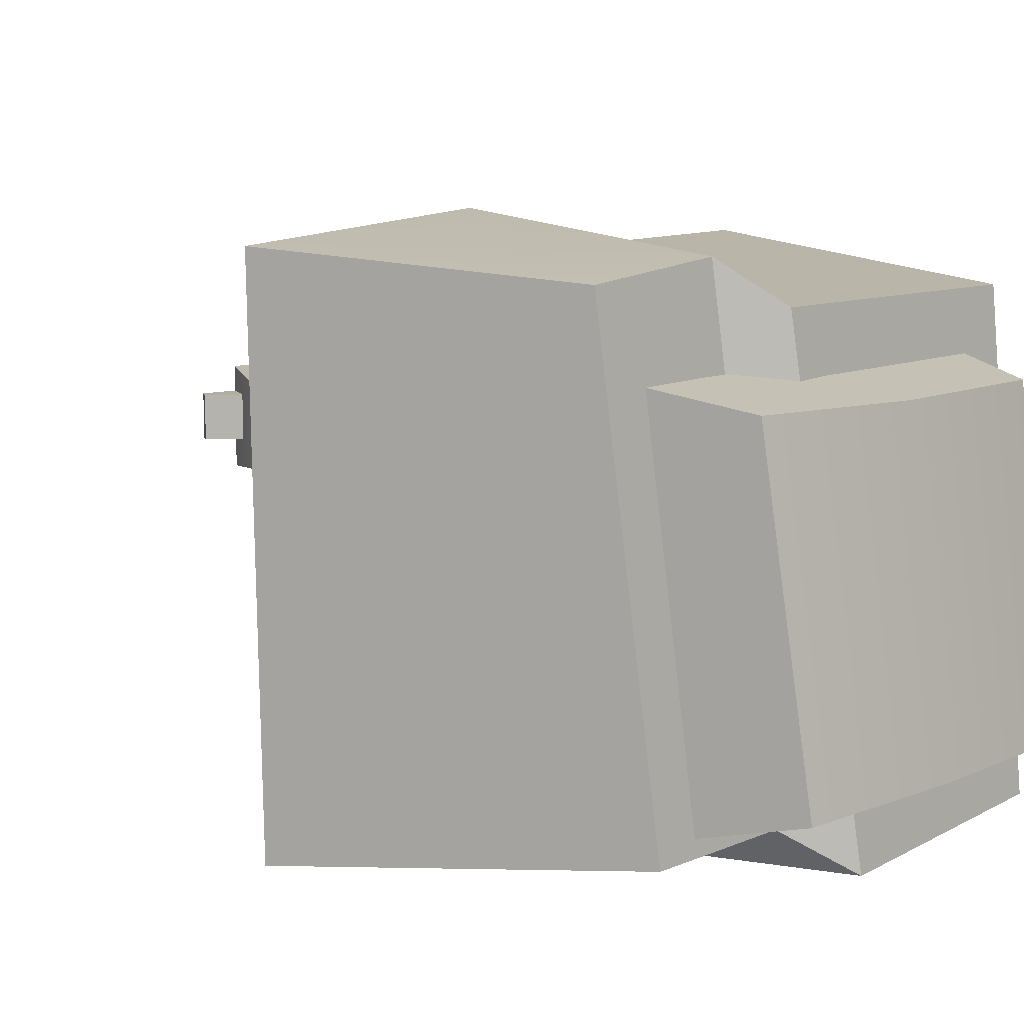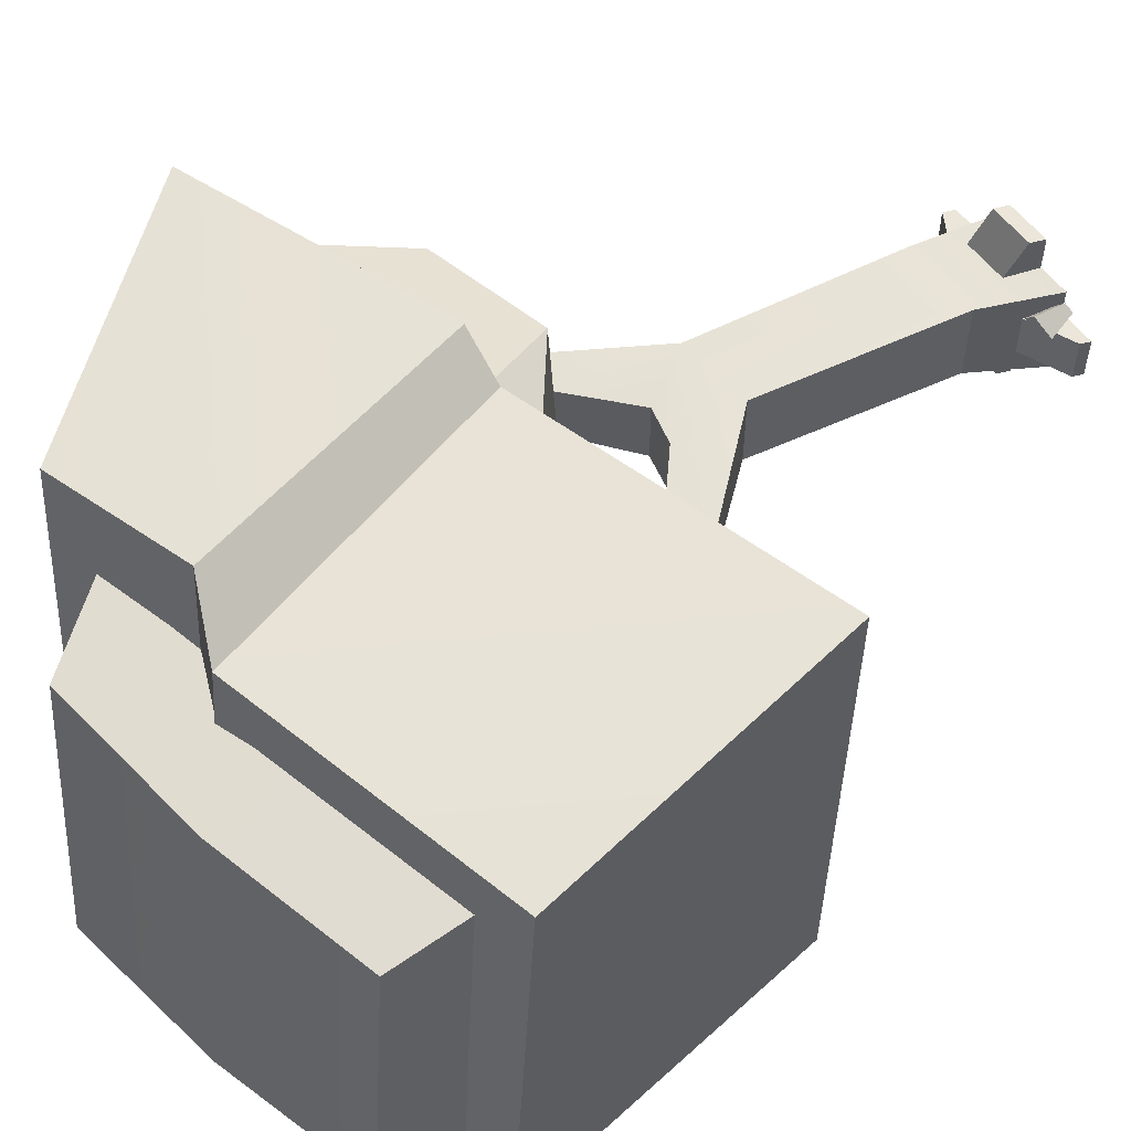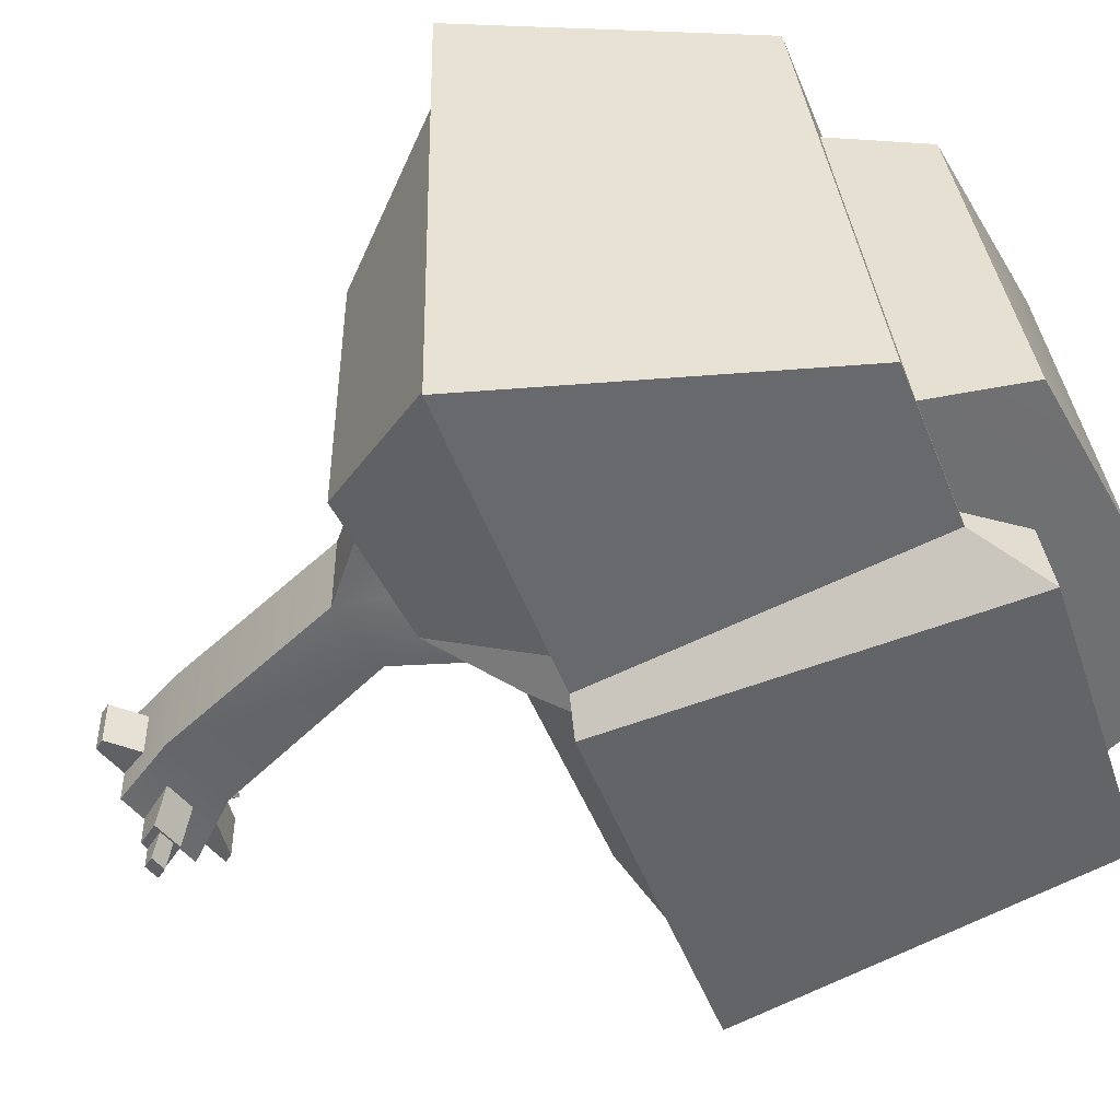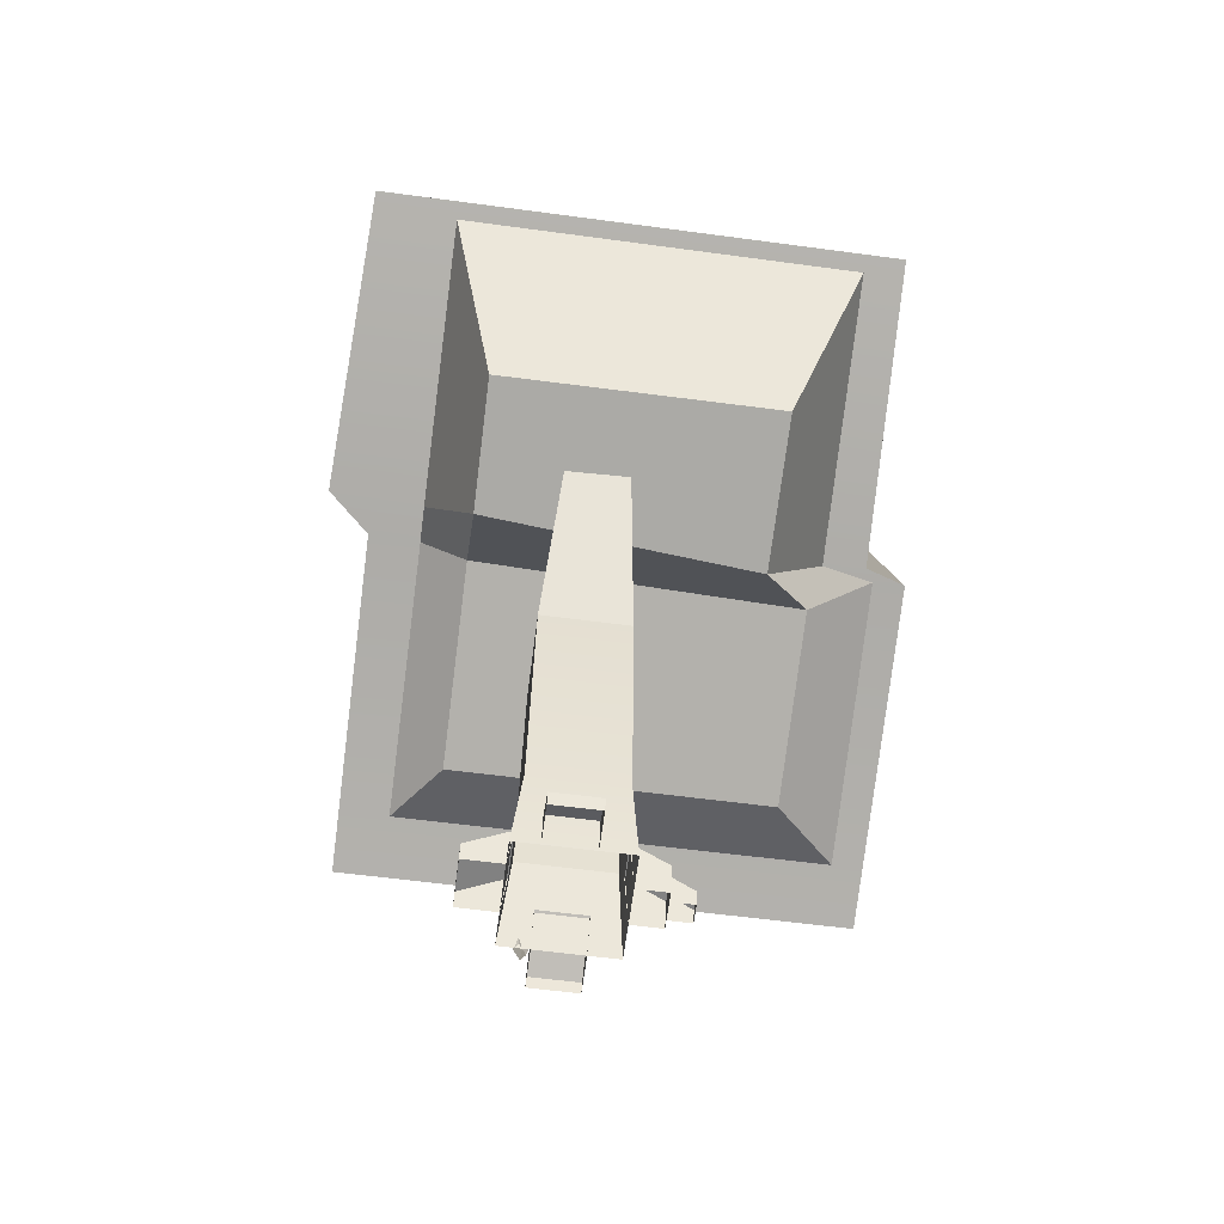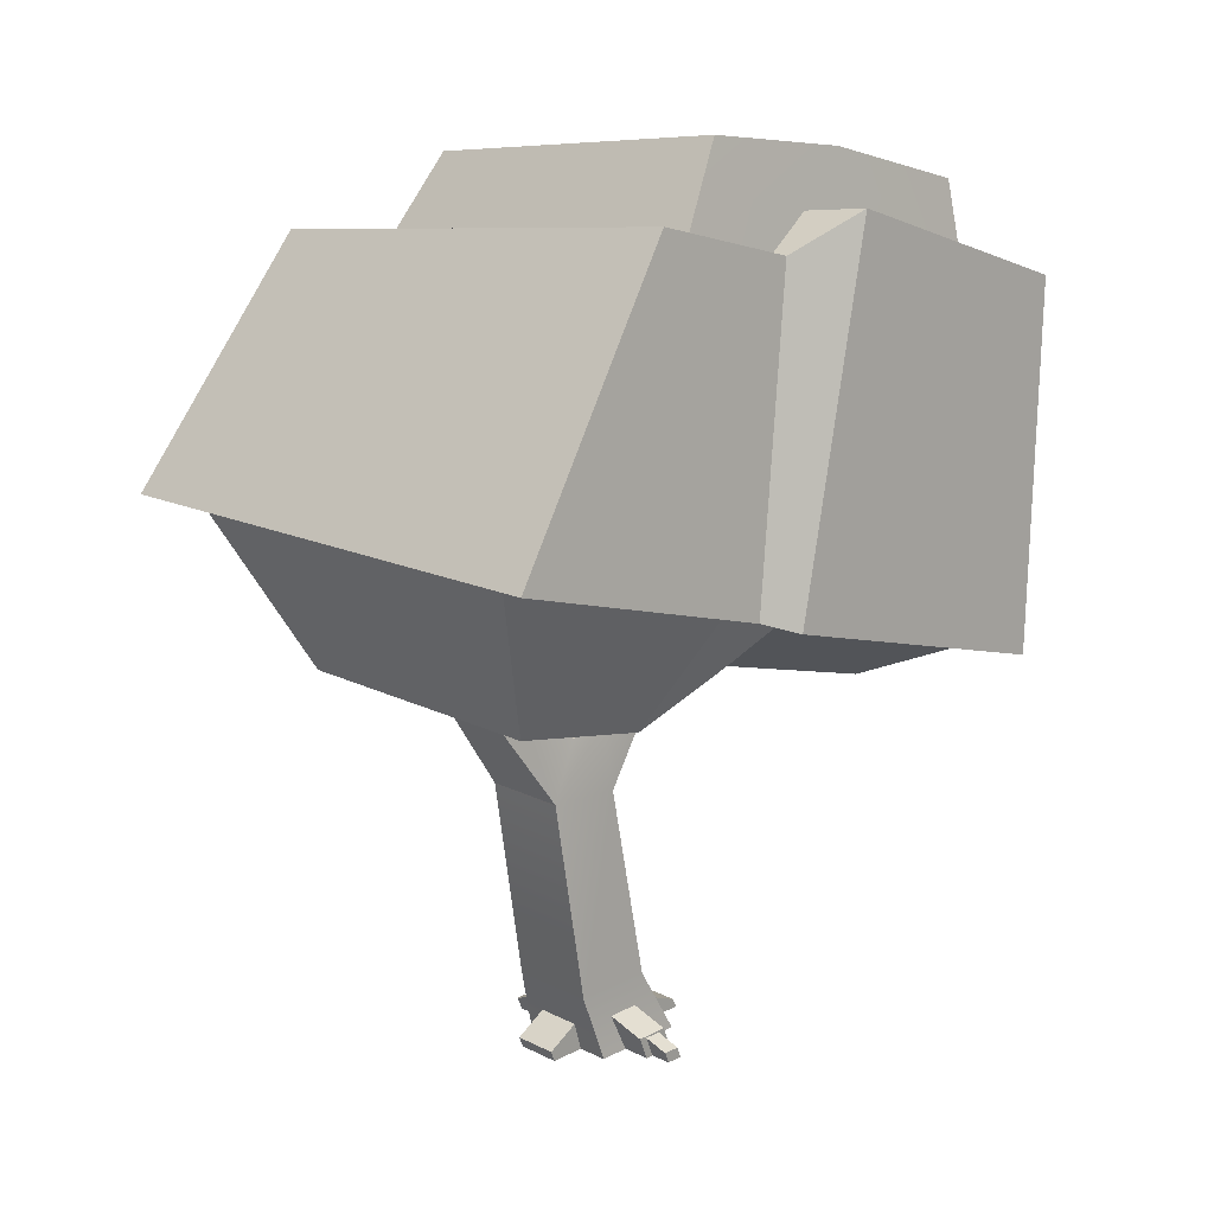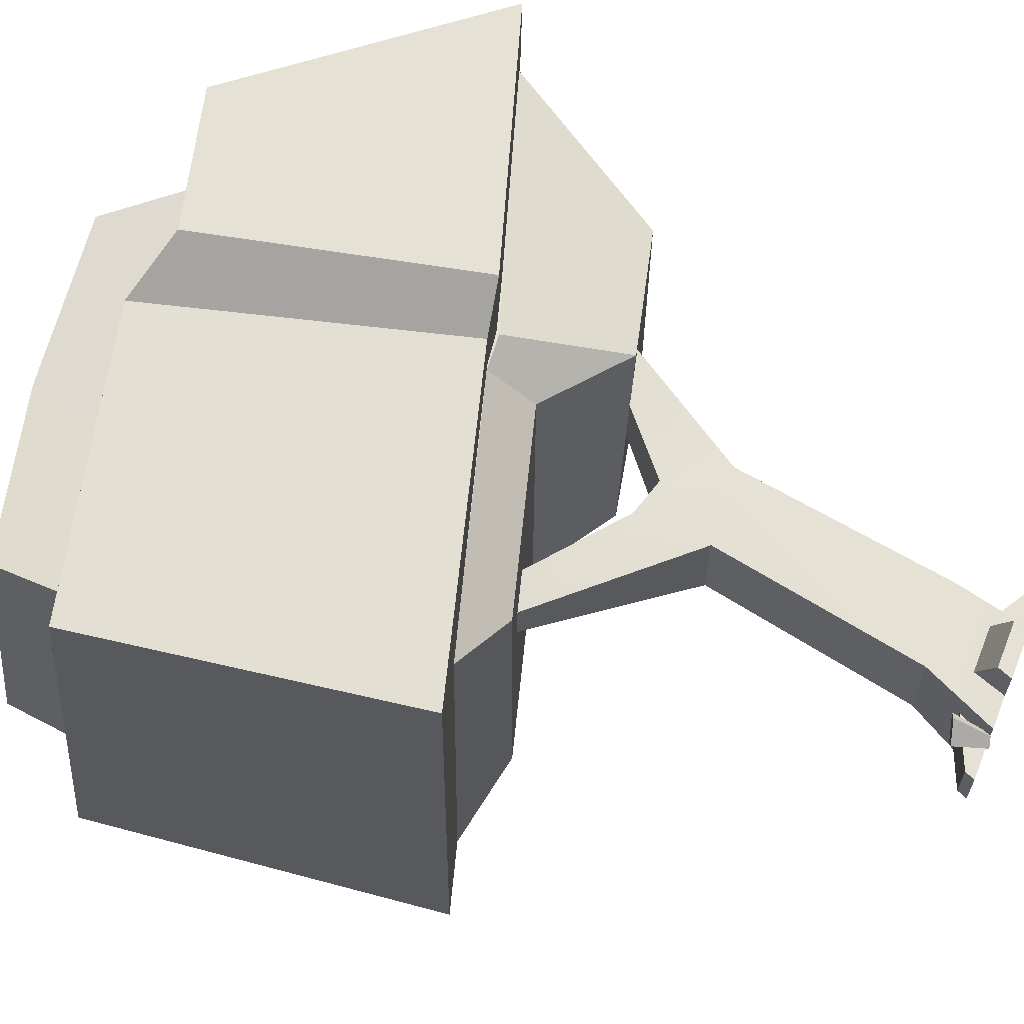
<metadata>
{"format":"obj","ext":"obj","renderer":"f3d","projection":"perspective","resolution":1024,"background":"white","views":[{"elev":10.5,"azim":145.1,"up":"+Z"},{"elev":57.0,"azim":-126.7,"up":"+Z"},{"elev":-49.5,"azim":126.9,"up":"+Z"},{"elev":-63.0,"azim":82.5,"up":"+Y"},{"elev":17.4,"azim":134.4,"up":"+Y"},{"elev":64.2,"azim":-68.2,"up":"+Z"}]}
</metadata>
<code>
v 0.4009 3.922 -2.038
v 2.571 4.575 -2.005
v 1.081 6.634 -1.774
v -0.07593 6.312 -1.802
v -0.2634 6.152 1.429
v -0.5305 6.61 -2.106
v -0.07593 6.312 -1.802
v 0.1902 5.942 1.747
v 2.571 4.575 -2.005
v 0.4009 3.922 -2.038
v 0.5425 3.855 1.929
v 2.606 4.518 1.829
v 0.2495 3.819 1.615
v 0.3108 3.895 -2.342
v -2.217 3.113 1.606
v -2.234 3.145 -2.338
v -2.234 3.145 -2.338
v -2.626 5.898 -2.096
v -2.509 5.606 1.395
v -2.217 3.113 1.606
v 2.606 4.518 1.829
v 1.306 6.257 1.665
v 1.081 6.634 -1.774
v 2.571 4.575 -2.005
v -2.217 3.113 1.606
v -2.509 5.606 1.395
v -0.2634 6.152 1.429
v 0.2495 3.819 1.615
v 0.3843 3.909 -1.715
v 0.3076 3.89 -2.101
v 0.2256 3.475 -1.597
v 0.3843 3.909 -1.715
v 0.2256 3.475 -1.597
v 0.6938 3.011 -1.207
v -1.756 3.234 1.23
v -1.77 3.268 -2.101
v 0.3076 3.89 -2.101
v 0.3843 3.909 -1.715
v 2.453 4.537 -1.715
v 2.481 4.49 1.235
v 2.481 4.49 1.235
v 0.2336 3.82 1.233
v -1.756 3.234 1.23
v 0.5083 3.843 1.234
v 0.2927 3.496 0.8809
v -1.203 3.068 0.8766
v -1.756 3.234 1.23
v 0.2336 3.82 1.233
v 0.6938 3.011 -1.207
v 0.2256 3.475 -1.597
v 0.2927 3.496 0.8809
v 0.8862 3.015 0.8751
v -1.203 3.068 -1.592
v -1.77 3.268 -2.101
v -1.756 3.234 1.23
v -1.203 3.068 0.8766
v 1.833 3.249 0.8809
v 2.481 4.49 1.235
v 2.453 4.537 -1.715
v 1.833 3.249 -1.212
v -0.9526 6.926 -1.498
v 0.7583 6.484 -1.672
v 0.3313 7.117 -1.517
v -2.242 5.719 -1.68
v -2.193 6.582 -1.513
v 0.3313 7.117 -1.517
v 0.5098 6.807 0.9085
v -0.8059 6.642 0.8723
v -0.9526 6.926 -1.498
v -2.081 6.33 0.8653
v -2.193 6.582 -1.513
v -0.8059 6.642 0.8723
v 0.5098 6.807 0.9085
v 0.9214 6.205 1.042
v -2.151 5.504 1.012
v -2.081 6.33 0.8653
v -2.242 5.719 -1.68
v -2.193 6.582 -1.513
v -2.081 6.33 0.8653
v -2.151 5.504 1.012
v 0.9214 6.205 1.042
v 0.5098 6.807 0.9085
v 0.3313 7.117 -1.517
v 0.7583 6.484 -1.672
v 0.8862 3.015 0.8751
v 0.2927 3.496 0.8809
v 0.2336 3.82 1.233
v 0.8862 3.015 0.8751
v 0.2336 3.82 1.233
v 0.5083 3.843 1.234
v -2.626 5.898 -2.096
v -2.234 3.145 -2.338
v 0.3108 3.895 -2.342
v -0.5305 6.61 -2.106
v 0.5425 3.855 1.929
v 0.2495 3.819 1.615
v -0.2634 6.152 1.429
v 0.1902 5.942 1.747
v 2.606 4.518 1.829
v 0.5425 3.855 1.929
v 0.1902 5.942 1.747
v 1.306 6.257 1.665
v 0.2256 3.475 -1.597
v -1.203 3.068 -1.592
v -1.203 3.068 0.8766
v 0.2927 3.496 0.8809
v 0.3076 3.89 -2.101
v -1.77 3.268 -2.101
v -1.203 3.068 -1.592
v 0.2256 3.475 -1.597
v 1.833 3.249 -1.212
v 2.453 4.537 -1.715
v 0.3843 3.909 -1.715
v 0.6938 3.011 -1.207
v 1.833 3.249 0.8809
v 1.833 3.249 -1.212
v 0.6938 3.011 -1.207
v 0.8862 3.015 0.8751
v 2.481 4.49 1.235
v 1.833 3.249 0.8809
v 0.8862 3.015 0.8751
v 0.5083 3.843 1.234
v 0.3108 3.895 -2.342
v 0.4009 3.922 -2.038
v -0.07593 6.312 -1.802
v 0.3108 3.895 -2.342
v -0.07593 6.312 -1.802
v -0.5305 6.61 -2.106
v -0.2634 6.152 1.429
v -2.509 5.606 1.395
v -2.626 5.898 -2.096
v -0.5305 6.61 -2.106
v -0.07593 6.312 -1.802
v 1.081 6.634 -1.774
v 1.306 6.257 1.665
v 0.1902 5.942 1.747
v 0.5955 2.179 0.373
v 1.262 3.14 0.2886
v 1.262 3.14 -0.1738
v 0.5955 2.179 -0.2722
v 0.3418 2.615 -0.2087
v 0.876 3.061 -0.1739
v 0.876 3.061 0.2875
v 0.876 3.061 0.2875
v 0.3418 2.615 0.3145
v 0.5955 2.179 -0.2722
v 0.3418 2.615 -0.2087
v 0.05151 2.678 -0.224
v 0.876 3.061 -0.1739
v 1.262 3.14 -0.1738
v 0.3284 0.534 -0.2902
v -0.006347 2.125 -0.2721
v -0.3125 0.534 -0.2902
v 0.1724 -0.003276 -0.3495
v -0.5891 -0.003276 -0.3495
v 0.05151 2.678 -0.224
v -0.8967 3.19 -0.09891
v -0.6069 3.274 -0.09882
v -0.8967 3.19 -0.09891
v 0.876 3.061 0.2875
v 1.262 3.14 0.2886
v 0.5955 2.179 0.373
v 0.3418 2.615 0.3145
v 0.04712 2.694 0.3294
v -0.3125 0.534 0.3825
v -0.006347 2.125 0.3721
v 0.3284 0.534 0.3825
v -0.5891 -0.003276 0.4419
v 0.1724 -0.003276 0.4419
v 0.04712 2.694 0.3294
v -0.8967 3.19 0.2143
v -0.6069 3.274 0.2145
v -0.6599 -0.02537 0.2812
v -0.625 -0.01446 0.2441
v -0.6675 0.2298 0.1971
v -0.7273 0.2111 0.2606
v -0.625 -0.01446 0.2441
v -0.5625 0.004978 0.2964
v -0.5251 0.2743 0.317
v -0.6675 0.2298 0.1971
v -0.5625 0.004978 0.2964
v -0.5977 -0.00593 0.3336
v -0.5847 0.2556 0.3805
v -0.5251 0.2743 0.317
v -0.7273 0.2111 0.2606
v -0.6675 0.2298 0.1971
v -0.5251 0.2743 0.317
v -0.5847 0.2556 0.3805
v -0.5847 0.2556 0.3805
v -0.5977 -0.00593 0.3336
v -0.6599 -0.02537 0.2812
v -0.7273 0.2111 0.2606
v 0.3284 0.534 0.3825
v 0.3284 0.534 -0.2902
v 0.1724 -0.003276 -0.3495
v 0.1724 -0.003276 0.4419
v 0.5955 2.179 -0.2722
v 0.5955 2.179 0.373
v -0.5891 -0.003276 -0.3495
v -0.3125 0.534 -0.2902
v -0.3125 0.534 0.3825
v -0.5891 -0.003276 0.4419
v -0.09595 0.08784 -0.7427
v -0.06299 0.1699 -0.5752
v -0.1985 0.1699 -0.5752
v -0.2314 0.08784 -0.7427
v -0.06299 0.1699 -0.5752
v -0.09595 0.08784 -0.7427
v -0.1326 -0.003276 -0.7427
v -0.1326 -0.003276 -0.5752
v -0.2683 -0.003276 -0.7427
v -0.2314 0.08784 -0.7427
v -0.1985 0.1699 -0.5752
v -0.2683 -0.003276 -0.5752
v -0.1326 -0.003276 -0.7427
v -0.09595 0.08784 -0.7427
v -0.2314 0.08784 -0.7427
v -0.2683 -0.003276 -0.7427
v 0.007081 0.1837 -0.5752
v 0.05762 0.3098 -0.3089
v -0.2036 0.3098 -0.3089
v -0.2546 0.1837 -0.5752
v 0.05762 0.3098 -0.3089
v 0.007081 0.1837 -0.5752
v -0.06763 -0.003276 -0.5752
v -0.06763 -0.003276 -0.3495
v -0.3303 -0.003276 -0.5752
v -0.2546 0.1837 -0.5752
v -0.2036 0.3098 -0.3089
v -0.3303 -0.003276 -0.3495
v -0.06763 -0.003276 -0.5752
v 0.007081 0.1837 -0.5752
v -0.2546 0.1837 -0.5752
v -0.3303 -0.003276 -0.5752
v -0.8435 0.07029 -0.1283
v -0.4534 0.2349 -0.1283
v -0.4534 0.2349 0.2222
v -0.8435 0.07029 0.2222
v -0.4534 0.2349 -0.1283
v -0.8435 0.07029 -0.1283
v -0.874 -0.003276 -0.1283
v -0.4534 0.2349 -0.1283
v -0.874 -0.003276 -0.1283
v -0.5891 -0.003276 -0.1283
v -0.874 -0.003276 0.2222
v -0.8435 0.07029 0.2222
v -0.4534 0.2349 0.2222
v -0.874 -0.003276 0.2222
v -0.4534 0.2349 0.2222
v -0.5891 -0.003276 0.2222
v -0.874 -0.003276 -0.1283
v -0.8435 0.07029 -0.1283
v -0.8435 0.07029 0.2222
v -0.874 -0.003276 0.2222
v -0.2998 0.1032 0.7269
v -0.2463 0.2349 0.4074
v 0.1025 0.2349 0.4074
v 0.05005 0.1032 0.7269
v -0.2463 0.2349 0.4074
v -0.2998 0.1032 0.7269
v -0.3428 -0.003276 0.7269
v -0.3428 -0.003276 0.7269
v -0.3428 -0.003276 0.4419
v 0.007568 -0.003276 0.7269
v 0.05005 0.1032 0.7269
v 0.1025 0.2349 0.4074
v 0.007568 -0.003276 0.4419
v -0.3428 -0.003276 0.7269
v -0.2998 0.1032 0.7269
v 0.05005 0.1032 0.7269
v 0.007568 -0.003276 0.7269
v 0.4915 0.08424 0.2473
v 0.2334 0.2349 0.2473
v 0.2334 0.2349 -0.1032
v 0.4915 0.08424 -0.1032
v 0.2334 0.2349 0.2473
v 0.4915 0.08424 0.2473
v 0.4573 -0.003276 0.2473
v 0.2334 0.2349 0.2473
v 0.4573 -0.003276 0.2473
v 0.1724 -0.003276 0.2473
v 0.4573 -0.003276 -0.1032
v 0.4915 0.08424 -0.1032
v 0.2334 0.2349 -0.1032
v 0.4573 -0.003276 -0.1032
v 0.2334 0.2349 -0.1032
v 0.1724 -0.003276 -0.1032
v 0.4573 -0.003276 0.2473
v 0.4915 0.08424 0.2473
v 0.4915 0.08424 -0.1032
v 0.4573 -0.003276 -0.1032
v -0.3125 0.534 -0.2902
v -0.006347 2.125 -0.2721
v -0.006347 2.125 0.3721
v -0.3125 0.534 0.3825
v 0.04712 2.694 0.3294
v -0.6069 3.274 0.2145
v -0.6069 3.274 -0.09882
v -0.6069 3.274 -0.09882
v 0.05151 2.678 -0.224
v -0.006347 2.125 -0.2721
v -0.8967 3.19 -0.09891
v -0.8967 3.19 0.2143
v -0.006347 2.125 0.3721
v 0.05151 2.678 -0.224
v 0.3418 2.615 -0.2087
v 0.3418 2.615 0.3145
v 0.04712 2.694 0.3294
g SF_Env_Tree_01_1558_1
f 1 3 2
f 1 4 3
f 5 7 6
f 5 8 7
f 9 11 10
f 9 12 11
f 10 11 13
f 10 13 14
f 14 13 15
f 14 15 16
f 17 19 18
f 17 20 19
f 21 23 22
f 21 24 23
f 25 27 26
f 28 27 25
f 29 31 30
f 32 34 33
f 35 37 36
f 37 35 38
f 38 35 39
f 39 35 40
f 41 43 42
f 41 42 44
f 45 47 46
f 45 48 47
f 49 51 50
f 49 52 51
f 53 55 54
f 53 56 55
f 57 59 58
f 57 60 59
f 61 63 62
f 61 62 64
f 61 64 65
f 66 68 67
f 66 69 68
f 69 70 68
f 69 71 70
f 72 74 73
f 75 74 72
f 75 72 76
f 77 79 78
f 77 80 79
f 81 83 82
f 81 84 83
f 85 87 86
f 88 90 89
f 91 93 92
f 91 94 93
f 95 97 96
f 95 98 97
f 99 101 100
f 102 101 99
f 103 105 104
f 103 106 105
f 107 109 108
f 107 110 109
f 111 113 112
f 111 114 113
f 115 117 116
f 115 118 117
f 119 121 120
f 119 122 121
f 123 125 124
f 126 128 127
f 129 131 130
f 129 132 131
f 133 135 134
f 133 136 135
f 137 139 138
f 137 140 139
f 141 143 142
f 141 145 144
f 146 148 147
f 146 147 149
f 146 149 150
f 151 152 146
f 151 153 152
f 154 153 151
f 154 155 153
f 146 152 156
f 156 152 157
f 156 159 158
f 160 162 161
f 160 163 162
f 162 163 164
f 165 162 166
f 165 167 162
f 167 165 168
f 167 168 169
f 170 166 162
f 171 166 170
f 171 170 172
f 173 175 174
f 173 176 175
f 177 179 178
f 177 180 179
f 181 183 182
f 181 184 183
f 185 187 186
f 185 188 187
f 189 191 190
f 189 192 191
f 193 195 194
f 193 196 195
f 193 194 197
f 193 197 198
f 199 201 200
f 199 202 201
f 203 205 204
f 203 206 205
f 207 209 208
f 207 210 209
f 211 213 212
f 211 214 213
f 215 217 216
f 215 218 217
f 219 221 220
f 219 222 221
f 223 225 224
f 223 226 225
f 227 229 228
f 227 230 229
f 231 233 232
f 231 234 233
f 235 237 236
f 235 238 237
f 239 241 240
f 242 244 243
f 245 247 246
f 248 250 249
f 251 253 252
f 251 254 253
f 255 257 256
f 255 258 257
f 259 261 260
f 259 263 262
f 264 266 265
f 264 267 266
f 268 270 269
f 268 271 270
f 272 274 273
f 272 275 274
f 276 278 277
f 279 281 280
f 282 284 283
f 285 287 286
f 288 290 289
f 288 291 290
f 292 294 293
f 292 295 294
f 296 298 297
f 296 300 299
f 301 303 302
f 301 304 303
f 305 307 306
f 305 308 307

</code>
